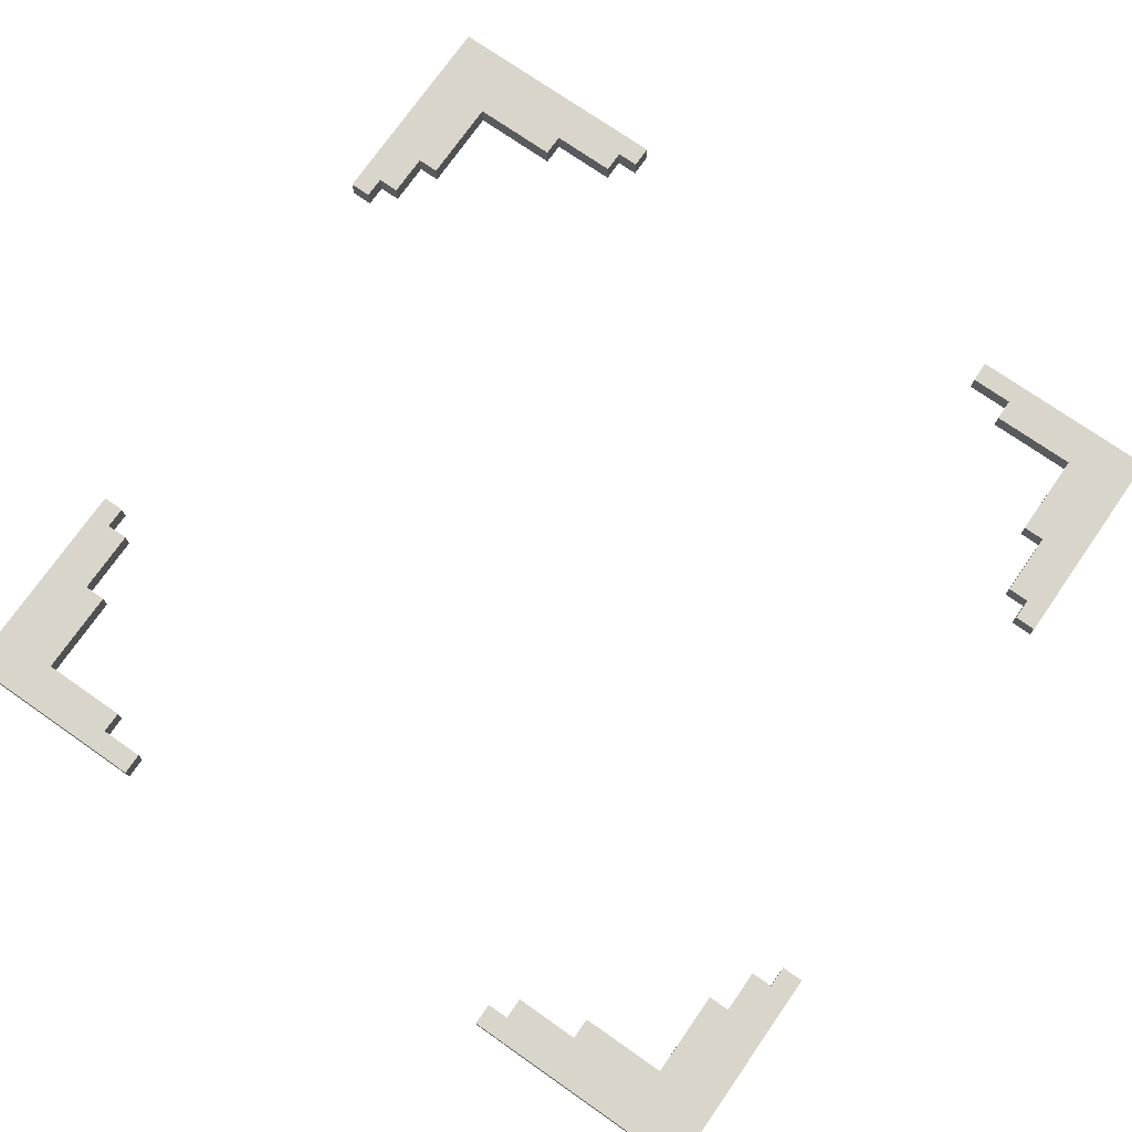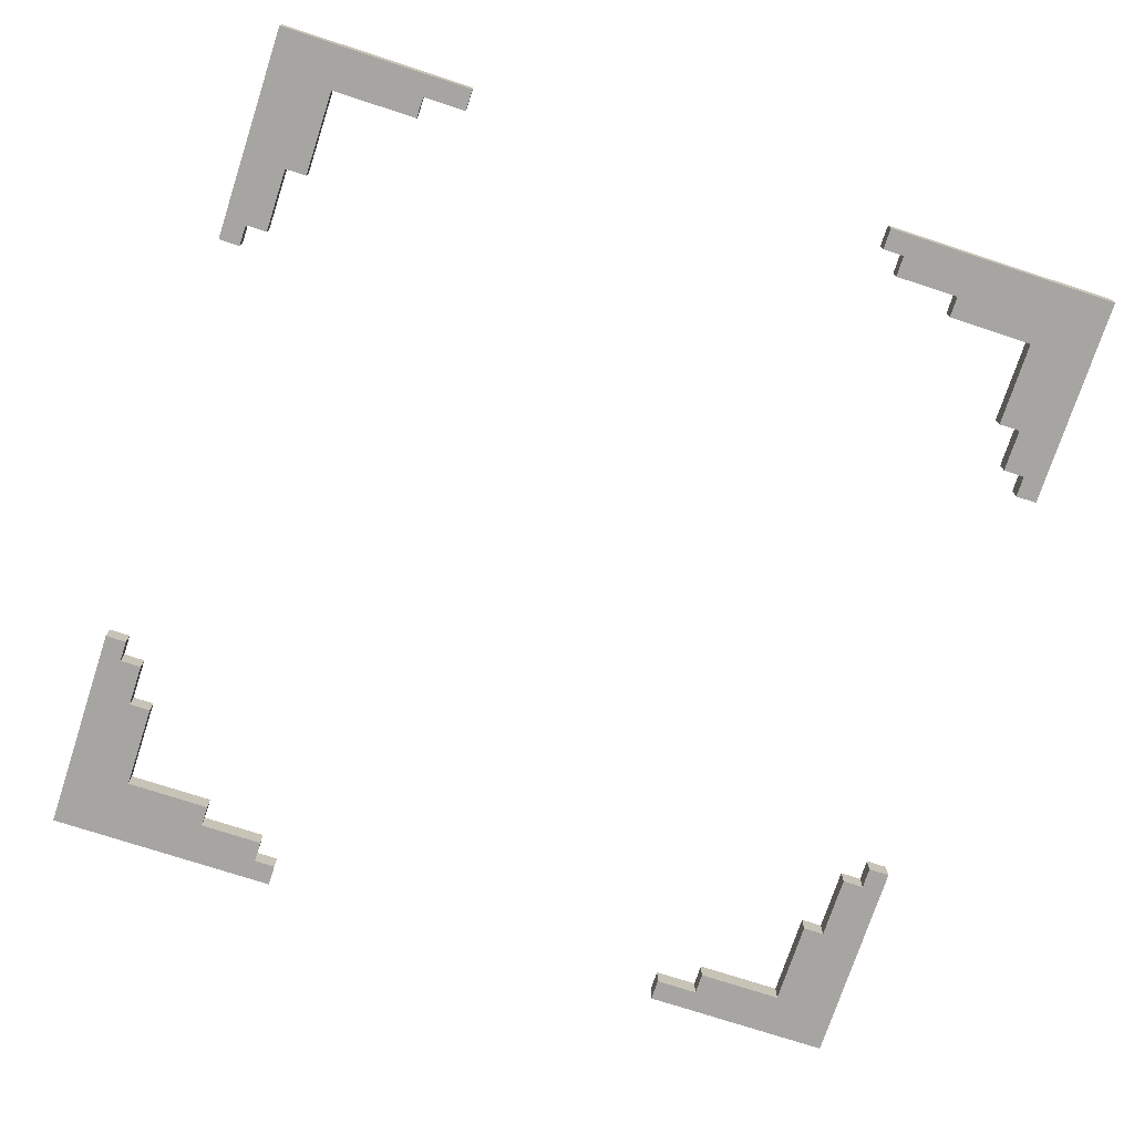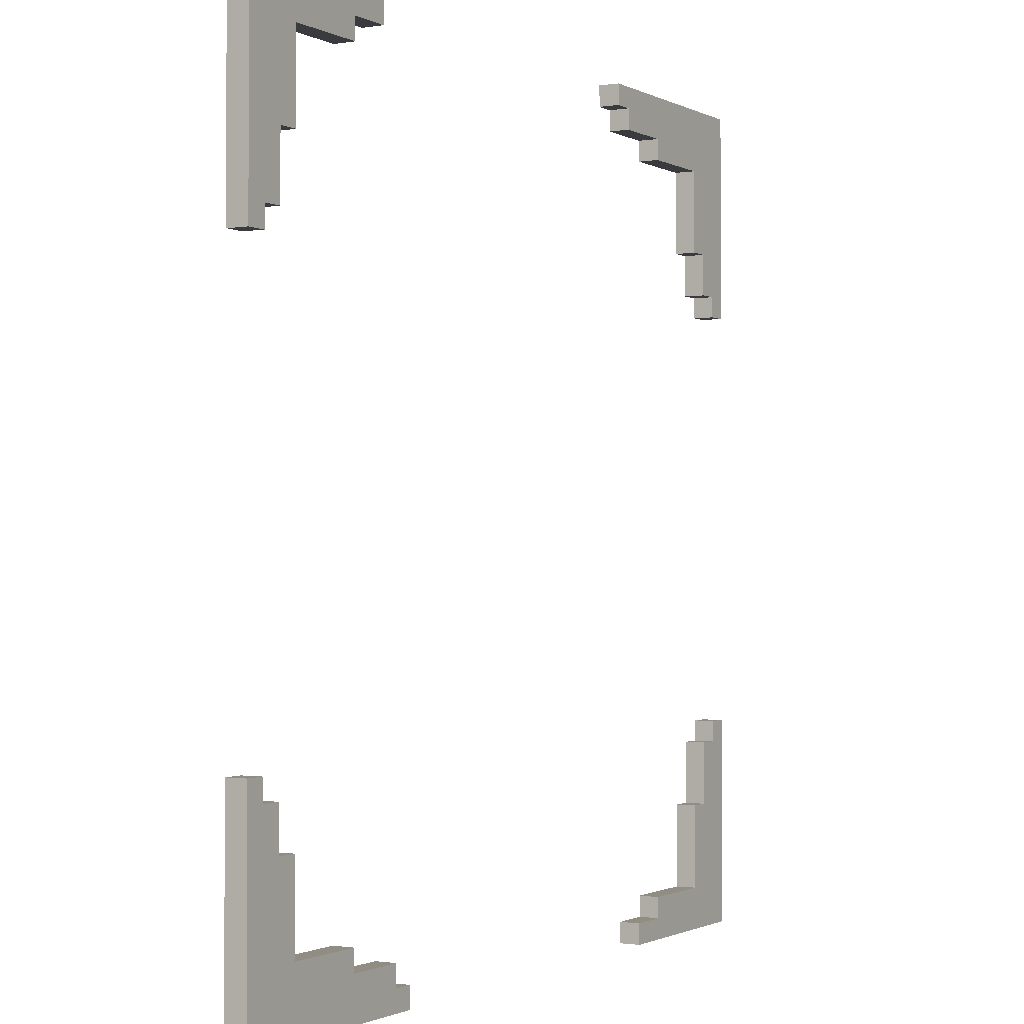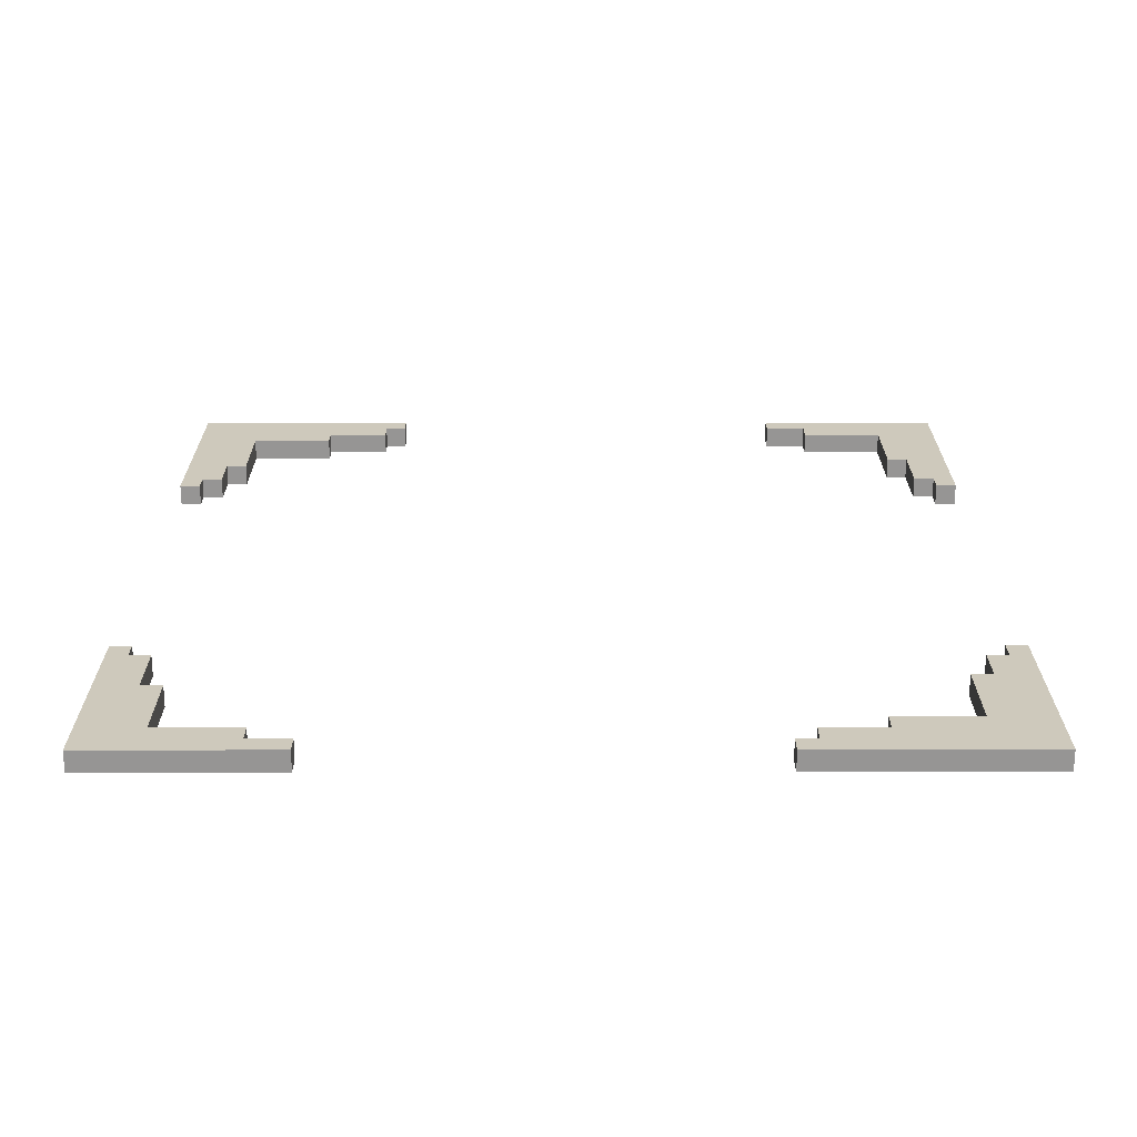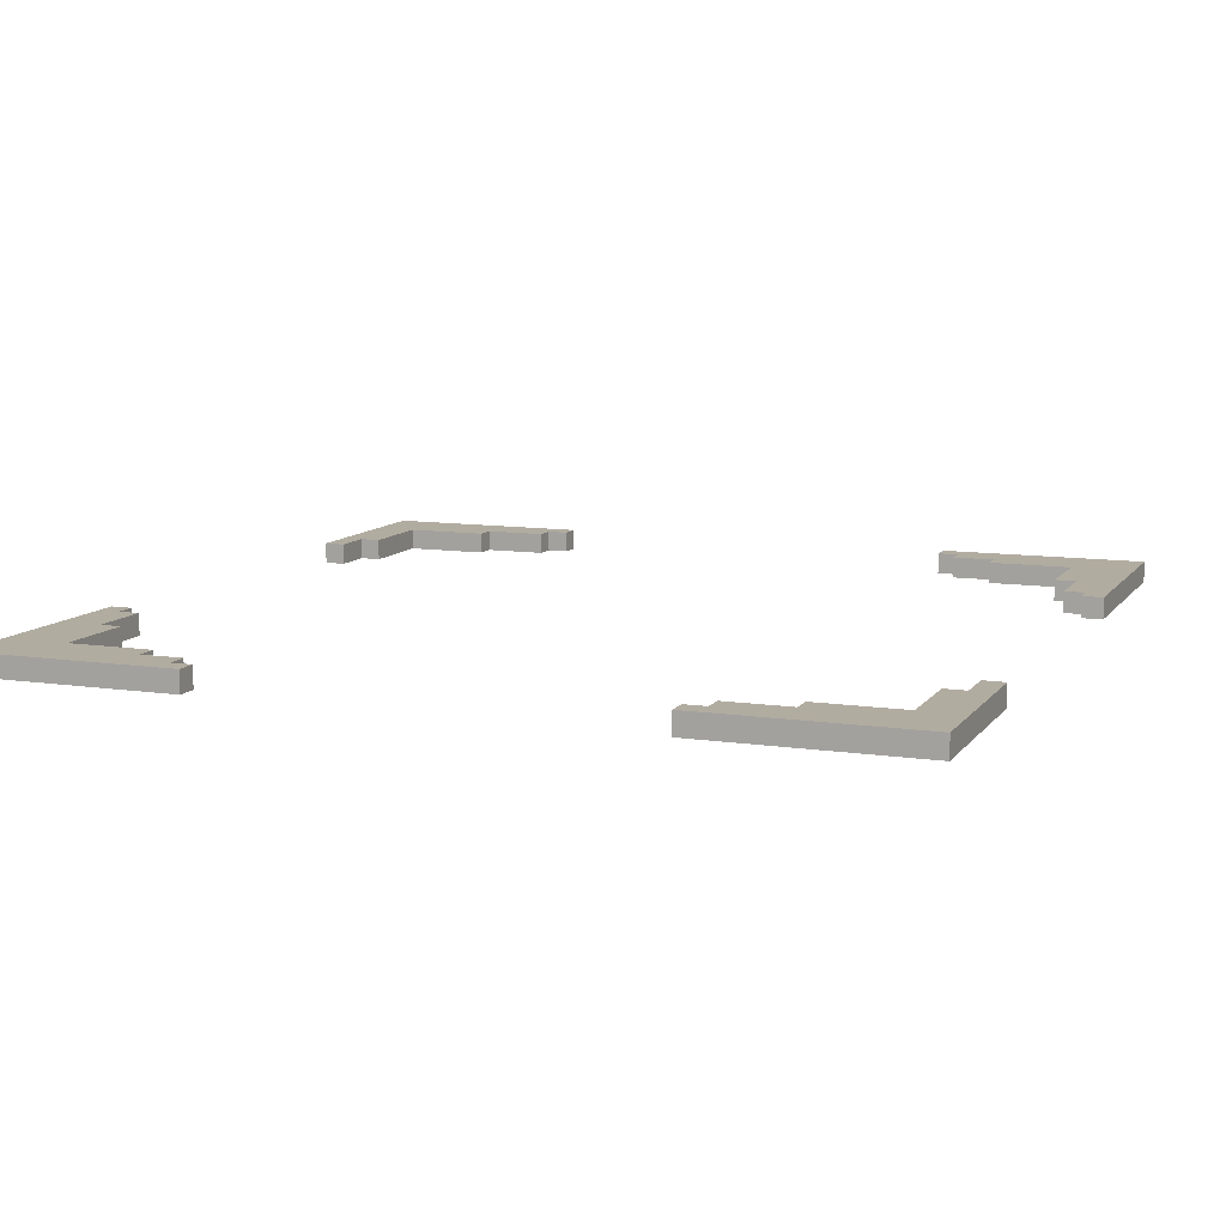
<metadata>
{"format":"obj","ext":"obj","renderer":"f3d","projection":"perspective","resolution":1024,"background":"white","views":[{"elev":74.4,"azim":-145.1,"up":"+Y"},{"elev":-73.9,"azim":-18.1,"up":"+Y"},{"elev":-1.2,"azim":-60.0,"up":"+Z"},{"elev":22.4,"azim":179.9,"up":"+Y"},{"elev":10.1,"azim":-68.8,"up":"+Y"}]}
</metadata>
<code>
o
v -2 0 2
v -2 0 1
v -2 0 -1
v -2 0 -2
v -2 0.1 2
v -2 0.1 1
v -2 0.1 -1
v -2 0.1 -2
v 0.9 0 2
v 0.9 0 1.9
v 0.9 0.1 2
v 0.9 0.1 1.9
v 1 0 1.9
v 1 0 1.8
v 1 0.1 1.9
v 1 0.1 1.8
v 1.1 0 -1.9
v 1.1 0 -2
v 1.1 0.1 -1.9
v 1.1 0.1 -2
v 1.3 0 1.8
v 1.3 0 1.7
v 1.3 0 -1.8
v 1.3 0 -1.9
v 1.3 0.1 1.8
v 1.3 0.1 1.7
v 1.3 0.1 -1.8
v 1.3 0.1 -1.9
v 1.7 0 1.7
v 1.7 0 1.3
v 1.7 0 -1.4
v 1.7 0 -1.8
v 1.7 0.1 1.7
v 1.7 0.1 1.3
v 1.7 0.1 -1.4
v 1.7 0.1 -1.8
v 1.8 0 1.3
v 1.8 0 1.1
v 1.8 0 -1.1
v 1.8 0 -1.4
v 1.8 0.1 1.3
v 1.8 0.1 1.1
v 1.8 0.1 -1.1
v 1.8 0.1 -1.4
v 1.9 0 1.1
v 1.9 0 1
v 1.9 0 -1
v 1.9 0 -1.1
v 1.9 0.1 1.1
v 1.9 0.1 1
v 1.9 0.1 -1
v 1.9 0.1 -1.1
v -1.9 0 1.1
v -1.9 0 1
v -1.9 0 -1
v -1.9 0 -1.1
v -1.9 0.1 1.1
v -1.9 0.1 1
v -1.9 0.1 -1
v -1.9 0.1 -1.1
v -1.8 0 1.4
v -1.8 0 1.1
v -1.8 0 -1.1
v -1.8 0 -1.3
v -1.8 0.1 1.4
v -1.8 0.1 1.1
v -1.8 0.1 -1.1
v -1.8 0.1 -1.3
v -1.7 0 1.8
v -1.7 0 1.4
v -1.7 0 -1.3
v -1.7 0 -1.7
v -1.7 0.1 1.8
v -1.7 0.1 1.4
v -1.7 0.1 -1.3
v -1.7 0.1 -1.7
v -1.3 0 1.9
v -1.3 0 1.8
v -1.3 0 -1.7
v -1.3 0 -1.8
v -1.3 0.1 1.9
v -1.3 0.1 1.8
v -1.3 0.1 -1.7
v -1.3 0.1 -1.8
v -1.1 0 2
v -1.1 0 1.9
v -1.1 0.1 2
v -1.1 0.1 1.9
v -1 0 -1.8
v -1 0 -1.9
v -1 0.1 -1.8
v -1 0.1 -1.9
v -0.9 0 -1.9
v -0.9 0 -2
v -0.9 0.1 -1.9
v -0.9 0.1 -2
v 2 0 2
v 2 0 1
v 2 0 -1
v 2 0 -2
v 2 0.1 2
v 2 0.1 1
v 2 0.1 -1
v 2 0.1 -2
v -2 0 2
v -2 0.1 2
v -1.1 0 2
v -1.1 0.1 2
v 0.9 0 2
v 0.9 0.1 2
v 2 0 2
v 2 0.1 2
v -2 0 -1
v -2 0.1 -1
v -1.9 0 -1
v -1.9 0.1 -1
v 1.9 0 -1
v 1.9 0.1 -1
v 2 0 -1
v 2 0.1 -1
v -1.9 0 -1.1
v -1.9 0.1 -1.1
v -1.8 0 -1.1
v -1.8 0.1 -1.1
v 1.8 0 -1.1
v 1.8 0.1 -1.1
v 1.9 0 -1.1
v 1.9 0.1 -1.1
v -1.8 0 -1.3
v -1.8 0.1 -1.3
v -1.7 0 -1.3
v -1.7 0.1 -1.3
v 1.7 0 -1.4
v 1.7 0.1 -1.4
v 1.8 0 -1.4
v 1.8 0.1 -1.4
v -1.7 0 -1.7
v -1.7 0.1 -1.7
v -1.3 0 -1.7
v -1.3 0.1 -1.7
v -1.3 0 -1.8
v -1.3 0.1 -1.8
v -1 0 -1.8
v -1 0.1 -1.8
v 1.3 0 -1.8
v 1.3 0.1 -1.8
v 1.7 0 -1.8
v 1.7 0.1 -1.8
v -1 0 -1.9
v -1 0.1 -1.9
v -0.9 0 -1.9
v -0.9 0.1 -1.9
v 1.1 0 -1.9
v 1.1 0.1 -1.9
v 1.3 0 -1.9
v 1.3 0.1 -1.9
v -1.3 0 1.9
v -1.3 0.1 1.9
v -1.1 0 1.9
v -1.1 0.1 1.9
v 0.9 0 1.9
v 0.9 0.1 1.9
v 1 0 1.9
v 1 0.1 1.9
v -1.7 0 1.8
v -1.7 0.1 1.8
v -1.3 0 1.8
v -1.3 0.1 1.8
v 1 0 1.8
v 1 0.1 1.8
v 1.3 0 1.8
v 1.3 0.1 1.8
v 1.3 0 1.7
v 1.3 0.1 1.7
v 1.7 0 1.7
v 1.7 0.1 1.7
v -1.8 0 1.4
v -1.8 0.1 1.4
v -1.7 0 1.4
v -1.7 0.1 1.4
v 1.7 0 1.3
v 1.7 0.1 1.3
v 1.8 0 1.3
v 1.8 0.1 1.3
v -1.9 0 1.1
v -1.9 0.1 1.1
v -1.8 0 1.1
v -1.8 0.1 1.1
v 1.8 0 1.1
v 1.8 0.1 1.1
v 1.9 0 1.1
v 1.9 0.1 1.1
v -2 0 1
v -2 0.1 1
v -1.9 0 1
v -1.9 0.1 1
v 1.9 0 1
v 1.9 0.1 1
v 2 0 1
v 2 0.1 1
v -2 0 -2
v -2 0.1 -2
v -0.9 0 -2
v -0.9 0.1 -2
v 1.1 0 -2
v 1.1 0.1 -2
v 2 0 -2
v 2 0.1 -2
v -2 0 2
v -1.1 0 2
v 0.9 0 2
v 2 0 2
v -1.3 0 1.9
v -1.1 0 1.9
v 0.9 0 1.9
v 1 0 1.9
v -1.7 0 1.8
v -1.3 0 1.8
v 1 0 1.8
v 1.3 0 1.8
v 1.3 0 1.7
v 1.7 0 1.7
v -1.8 0 1.4
v -1.7 0 1.4
v 1.7 0 1.3
v 1.8 0 1.3
v -1.9 0 1.1
v -1.8 0 1.1
v 1.8 0 1.1
v 1.9 0 1.1
v -2 0 1
v -1.9 0 1
v 1.9 0 1
v 2 0 1
v -2 0 -1
v -1.9 0 -1
v 1.9 0 -1
v 2 0 -1
v -1.9 0 -1.1
v -1.8 0 -1.1
v 1.8 0 -1.1
v 1.9 0 -1.1
v -1.8 0 -1.3
v -1.7 0 -1.3
v 1.7 0 -1.4
v 1.8 0 -1.4
v -1.7 0 -1.7
v -1.3 0 -1.7
v -1.3 0 -1.8
v -1 0 -1.8
v 1.3 0 -1.8
v 1.7 0 -1.8
v -1 0 -1.9
v -0.9 0 -1.9
v 1.1 0 -1.9
v 1.3 0 -1.9
v -2 0 -2
v -0.9 0 -2
v 1.1 0 -2
v 2 0 -2
v -2 0.1 2
v -1.1 0.1 2
v 0.9 0.1 2
v 2 0.1 2
v -1.3 0.1 1.9
v -1.1 0.1 1.9
v 0.9 0.1 1.9
v 1 0.1 1.9
v -1.7 0.1 1.8
v -1.3 0.1 1.8
v 1 0.1 1.8
v 1.3 0.1 1.8
v 1.3 0.1 1.7
v 1.7 0.1 1.7
v -1.8 0.1 1.4
v -1.7 0.1 1.4
v 1.7 0.1 1.3
v 1.8 0.1 1.3
v -1.9 0.1 1.1
v -1.8 0.1 1.1
v 1.8 0.1 1.1
v 1.9 0.1 1.1
v -2 0.1 1
v -1.9 0.1 1
v 1.9 0.1 1
v 2 0.1 1
v -2 0.1 -1
v -1.9 0.1 -1
v 1.9 0.1 -1
v 2 0.1 -1
v -1.9 0.1 -1.1
v -1.8 0.1 -1.1
v 1.8 0.1 -1.1
v 1.9 0.1 -1.1
v -1.8 0.1 -1.3
v -1.7 0.1 -1.3
v 1.7 0.1 -1.4
v 1.8 0.1 -1.4
v -1.7 0.1 -1.7
v -1.3 0.1 -1.7
v -1.3 0.1 -1.8
v -1 0.1 -1.8
v 1.3 0.1 -1.8
v 1.7 0.1 -1.8
v -1 0.1 -1.9
v -0.9 0.1 -1.9
v 1.1 0.1 -1.9
v 1.3 0.1 -1.9
v -2 0.1 -2
v -0.9 0.1 -2
v 1.1 0.1 -2
v 2 0.1 -2
f 5 2 1
f 6 2 5
f 7 4 3
f 8 4 7
f 11 10 9
f 12 10 11
f 15 14 13
f 16 14 15
f 19 18 17
f 20 18 19
f 25 22 21
f 26 22 25
f 27 24 23
f 28 24 27
f 33 30 29
f 34 30 33
f 35 32 31
f 36 32 35
f 41 38 37
f 42 38 41
f 43 40 39
f 44 40 43
f 49 46 45
f 50 46 49
f 51 48 47
f 52 48 51
f 53 54 57
f 57 54 58
f 55 56 59
f 59 56 60
f 61 62 65
f 65 62 66
f 63 64 67
f 67 64 68
f 69 70 73
f 73 70 74
f 71 72 75
f 75 72 76
f 77 78 81
f 81 78 82
f 79 80 83
f 83 80 84
f 85 86 87
f 87 86 88
f 89 90 91
f 91 90 92
f 93 94 95
f 95 94 96
f 97 98 101
f 101 98 102
f 99 100 103
f 103 100 104
f 107 106 105
f 108 106 107
f 111 110 109
f 112 110 111
f 115 114 113
f 116 114 115
f 119 118 117
f 120 118 119
f 123 122 121
f 124 122 123
f 127 126 125
f 128 126 127
f 131 130 129
f 132 130 131
f 135 134 133
f 136 134 135
f 139 138 137
f 140 138 139
f 143 142 141
f 144 142 143
f 147 146 145
f 148 146 147
f 151 150 149
f 152 150 151
f 155 154 153
f 156 154 155
f 157 158 159
f 159 158 160
f 161 162 163
f 163 162 164
f 165 166 167
f 167 166 168
f 169 170 171
f 171 170 172
f 173 174 175
f 175 174 176
f 177 178 179
f 179 178 180
f 181 182 183
f 183 182 184
f 185 186 187
f 187 186 188
f 189 190 191
f 191 190 192
f 193 194 195
f 195 194 196
f 197 198 199
f 199 198 200
f 201 202 203
f 203 202 204
f 205 206 207
f 207 206 208
f 213 210 209
f 214 210 213
f 215 212 211
f 216 212 215
f 217 213 209
f 218 213 217
f 219 212 216
f 220 212 219
f 221 212 220
f 222 212 221
f 223 217 209
f 224 217 223
f 225 212 222
f 226 212 225
f 227 223 209
f 228 223 227
f 229 212 226
f 230 212 229
f 231 227 209
f 232 227 231
f 233 212 230
f 234 212 233
f 239 236 235
f 242 238 237
f 243 240 239
f 246 242 241
f 247 244 243
f 249 248 247
f 252 246 245
f 253 250 249
f 256 252 251
f 257 254 253
f 257 239 235
f 257 243 239
f 257 247 243
f 257 253 249
f 257 249 247
f 258 254 257
f 259 256 255
f 260 252 256
f 260 256 259
f 260 238 242
f 260 242 246
f 260 246 252
f 261 262 265
f 265 262 266
f 263 264 267
f 267 264 268
f 261 265 269
f 269 265 270
f 268 264 271
f 271 264 272
f 272 264 273
f 273 264 274
f 261 269 275
f 275 269 276
f 274 264 277
f 277 264 278
f 261 275 279
f 279 275 280
f 278 264 281
f 281 264 282
f 261 279 283
f 283 279 284
f 282 264 285
f 285 264 286
f 287 288 291
f 289 290 294
f 291 292 295
f 293 294 298
f 295 296 299
f 299 300 301
f 297 298 304
f 301 302 305
f 303 304 308
f 305 306 309
f 287 291 309
f 291 295 309
f 295 299 309
f 301 305 309
f 299 301 309
f 309 306 310
f 307 308 311
f 308 304 312
f 311 308 312
f 294 290 312
f 298 294 312
f 304 298 312

</code>
